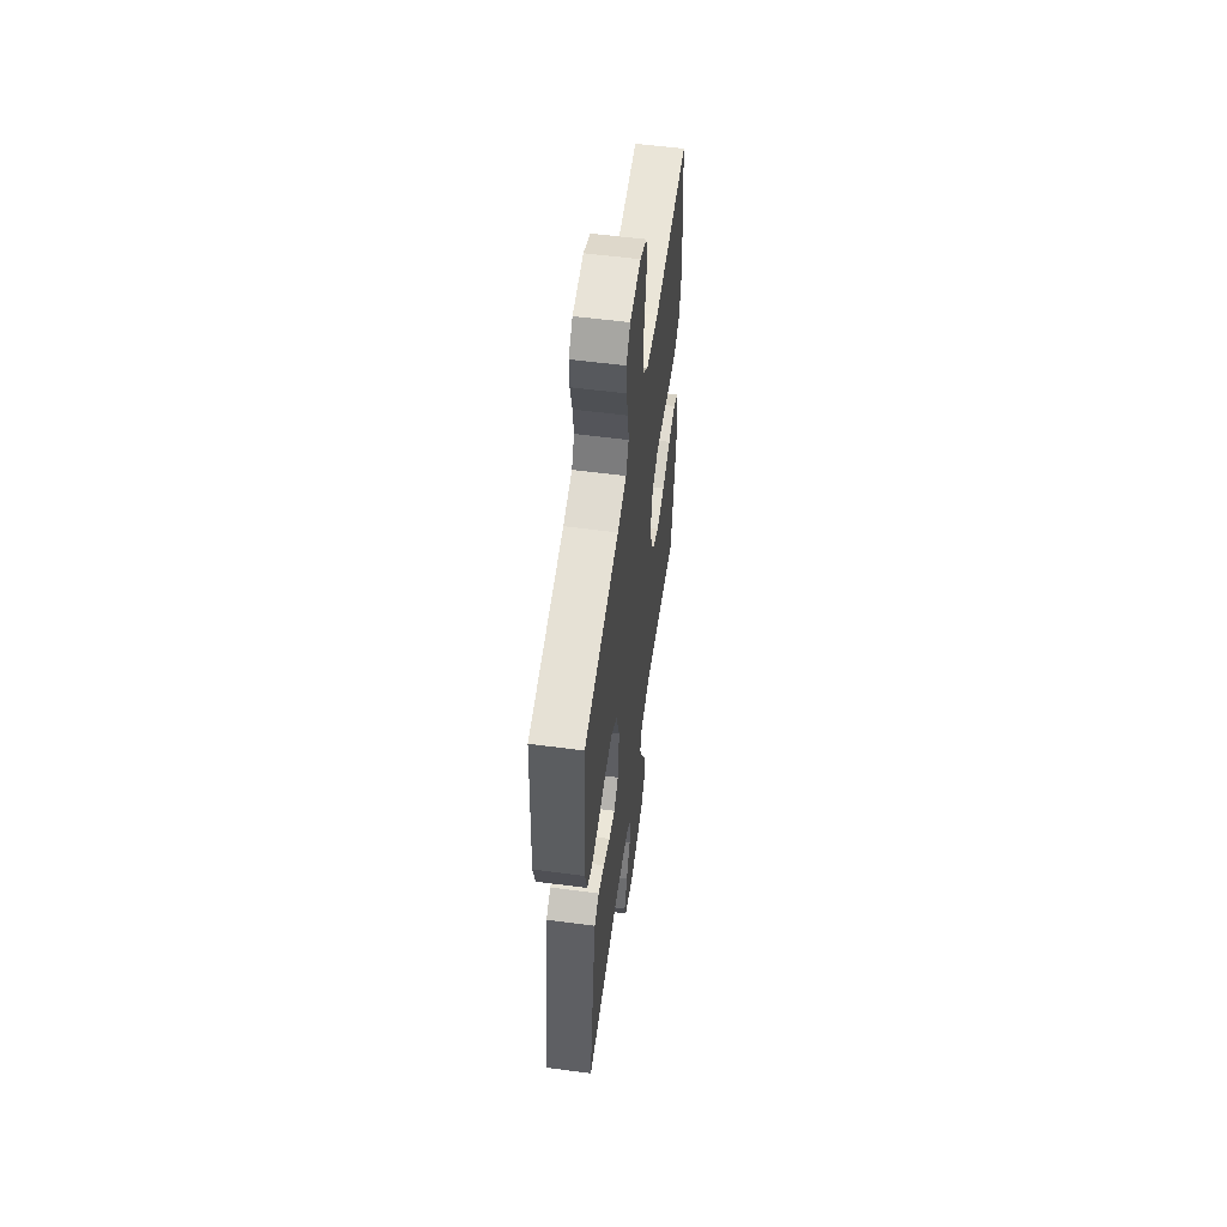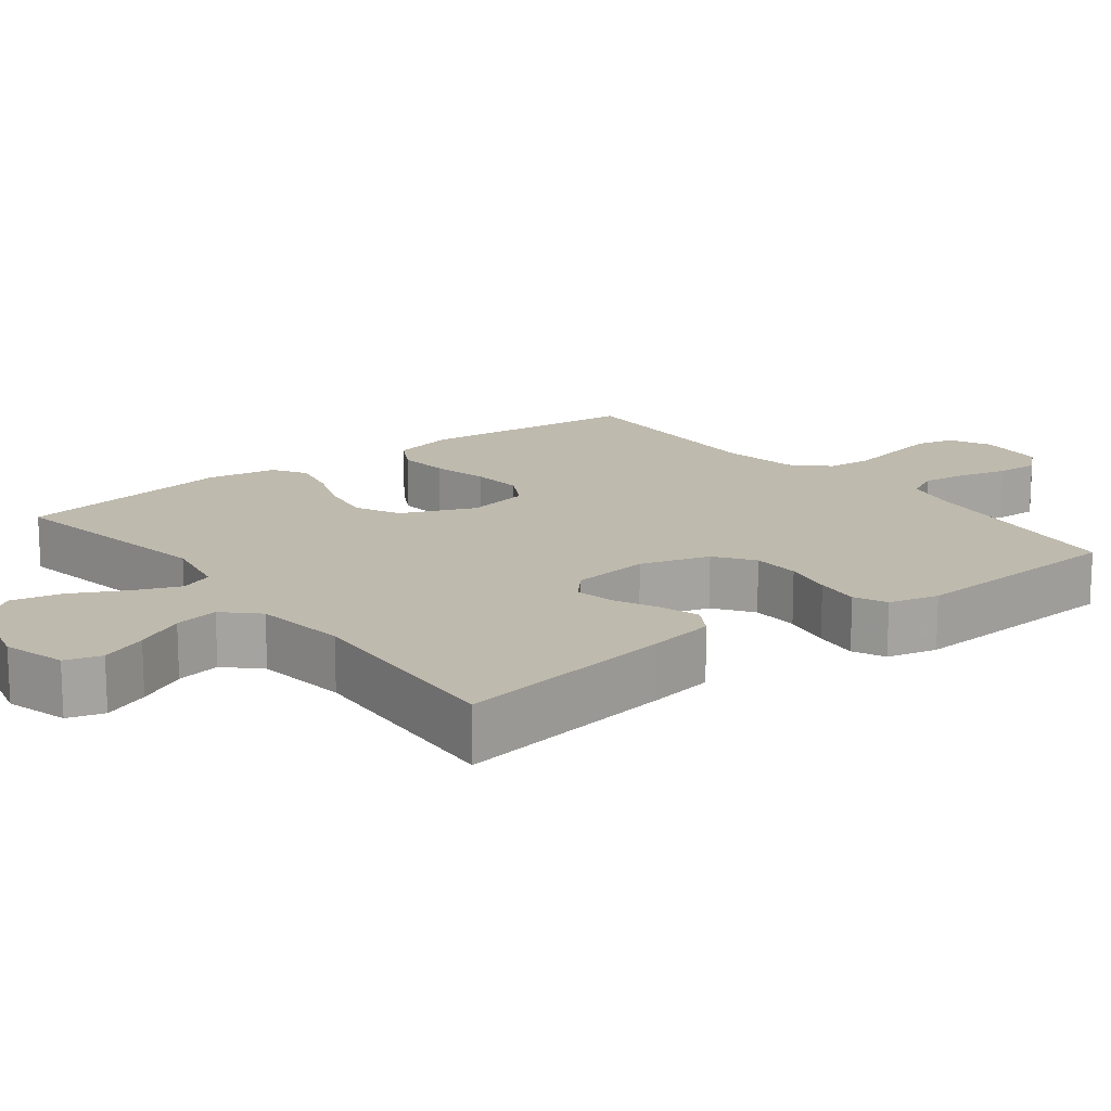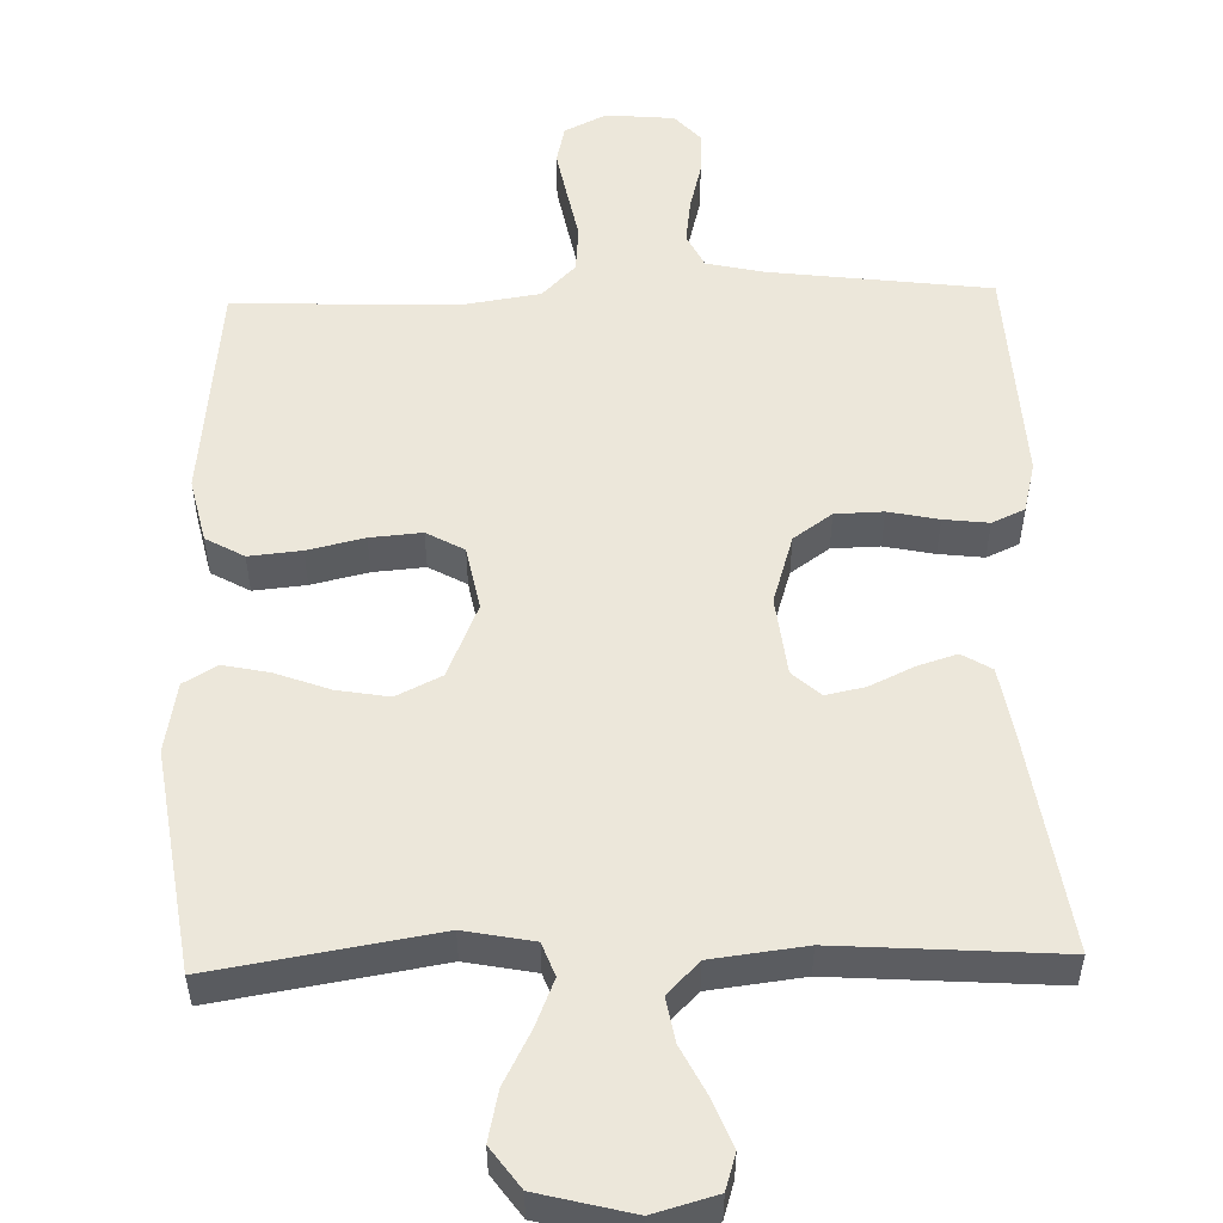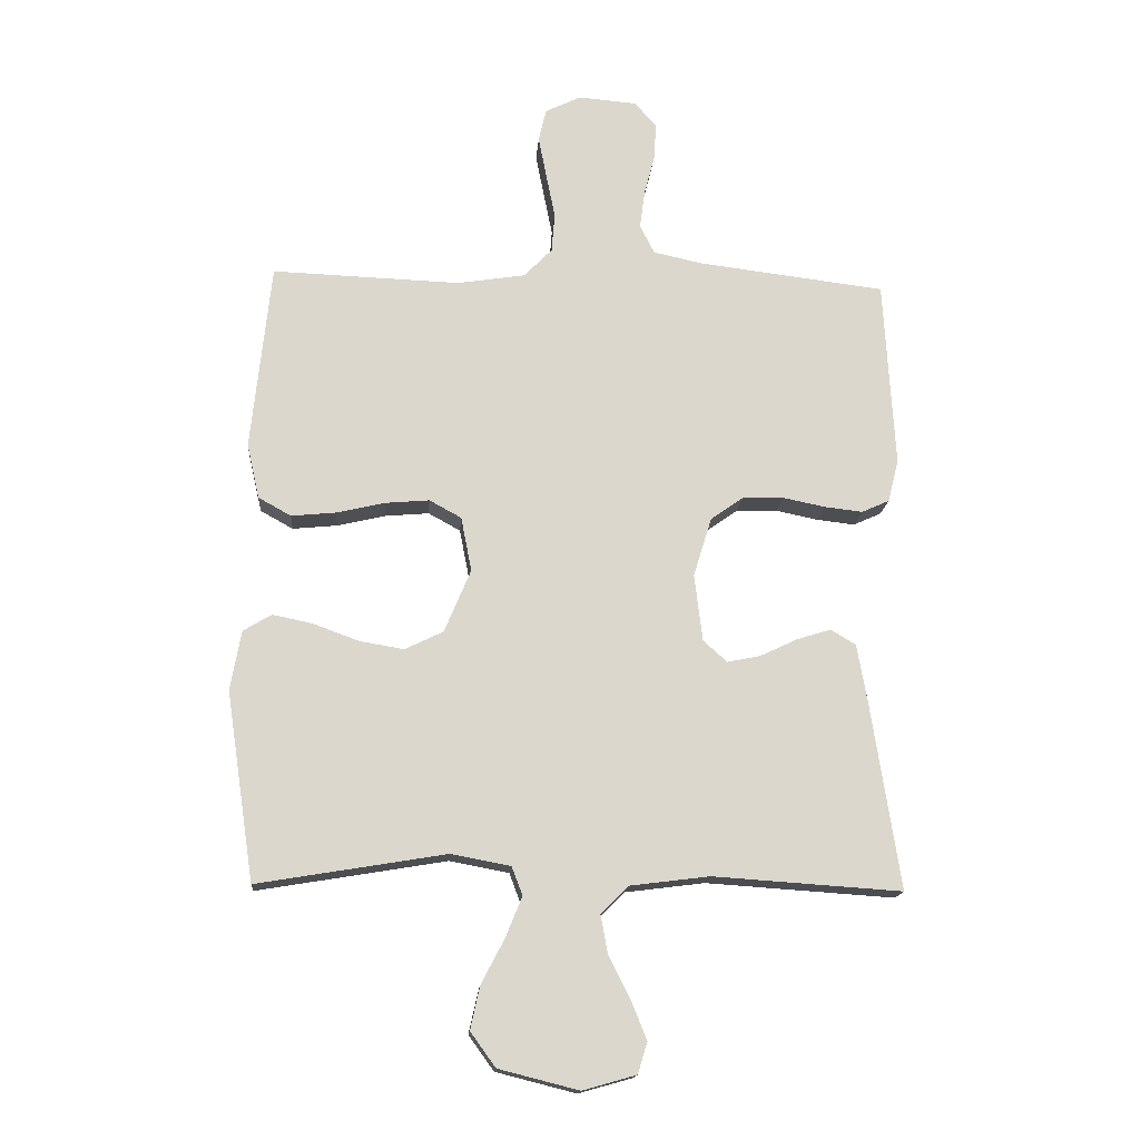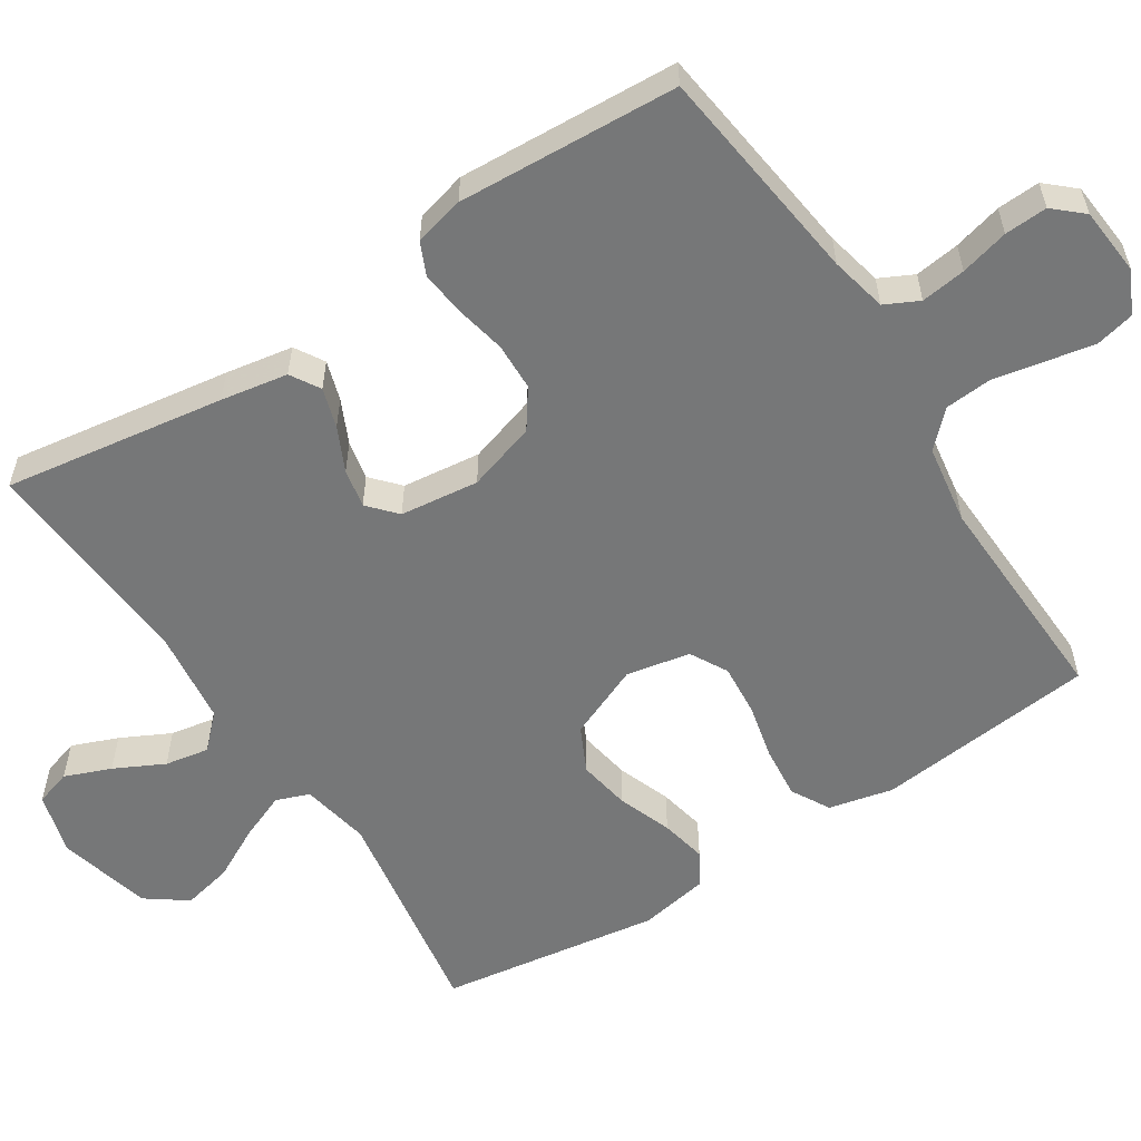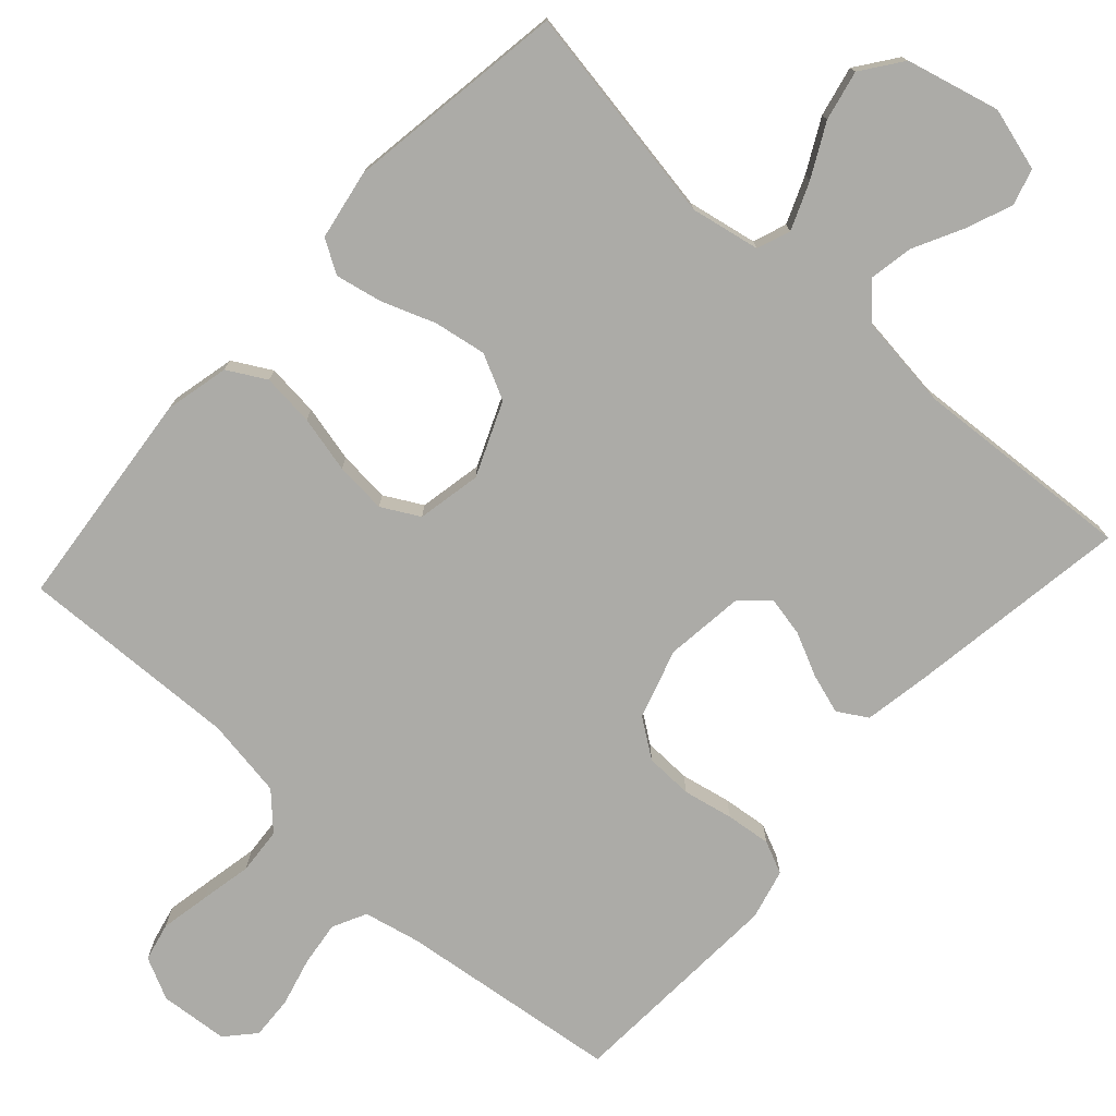
<metadata>
{"format":"obj","ext":"obj","renderer":"f3d","projection":"perspective","resolution":1024,"background":"white","views":[{"elev":57.0,"azim":-82.2,"up":"+Z"},{"elev":15.8,"azim":-127.8,"up":"+Y"},{"elev":53.5,"azim":178.5,"up":"+Y"},{"elev":-16.0,"azim":175.7,"up":"+Z"},{"elev":-57.0,"azim":-57.0,"up":"+Y"},{"elev":-76.2,"azim":137.8,"up":"+Y"}]}
</metadata>
<code>
v -0.5 0.07 -0.5
v -0.454 0.07 -0.2
v -0.438 0.07 -0.109
v -0.398 0.07 -0.085
v -0.344 0.07 -0.102
v -0.285 0.07 -0.13
v -0.232 0.07 -0.141
v -0.194 0.07 -0.107
v -0.181 0.07 0
v -0.21 0.07 0.094
v -0.262 0.07 0.131
v -0.327 0.07 0.133
v -0.395 0.07 0.119
v -0.456 0.07 0.112
v -0.5 0.07 0.132
v -0.517 0.07 0.2
v -0.5 0.07 0.5
v -0.2 0.07 0.537
v -0.123 0.07 0.554
v -0.1 0.07 0.6
v -0.108 0.07 0.661
v -0.125 0.07 0.727
v -0.128 0.07 0.785
v -0.093 0.07 0.824
v 0 0.07 0.832
v 0.057 0.07 0.804
v 0.069 0.07 0.752
v 0.056 0.07 0.685
v 0.042 0.07 0.615
v 0.047 0.07 0.552
v 0.092 0.07 0.506
v 0.2 0.07 0.489
v 0.5 0.07 0.5
v 0.531 0.07 0.2
v 0.511 0.07 0.113
v 0.459 0.07 0.084
v 0.388 0.07 0.091
v 0.311 0.07 0.109
v 0.241 0.07 0.115
v 0.19 0.07 0.087
v 0.173 0.07 0
v 0.215 0.07 -0.1
v 0.276 0.07 -0.13
v 0.347 0.07 -0.118
v 0.42 0.07 -0.091
v 0.483 0.07 -0.078
v 0.528 0.07 -0.105
v 0.545 0.07 -0.2
v 0.5 0.07 -0.5
v 0.2 0.07 -0.45
v 0.106 0.07 -0.468
v 0.089 0.07 -0.513
v 0.115 0.07 -0.577
v 0.152 0.07 -0.648
v 0.167 0.07 -0.716
v 0.127 0.07 -0.771
v 0 0.07 -0.803
v -0.085 0.07 -0.779
v -0.1 0.07 -0.73
v -0.075 0.07 -0.667
v -0.041 0.07 -0.6
v -0.03 0.07 -0.54
v -0.073 0.07 -0.496
v -0.2 0.07 -0.48
v -0.5 0 -0.5
v -0.454 0 -0.2
v -0.438 0 -0.109
v -0.398 0 -0.085
v -0.344 0 -0.102
v -0.285 0 -0.13
v -0.232 0 -0.141
v -0.194 0 -0.107
v -0.181 0 0
v -0.21 0 0.094
v -0.262 0 0.131
v -0.327 0 0.133
v -0.395 0 0.119
v -0.456 0 0.112
v -0.5 0 0.132
v -0.517 0 0.2
v -0.5 0 0.5
v -0.2 0 0.537
v -0.123 0 0.554
v -0.1 0 0.6
v -0.108 0 0.661
v -0.125 0 0.727
v -0.128 0 0.785
v -0.093 0 0.824
v 0 0 0.832
v 0.057 0 0.804
v 0.069 0 0.752
v 0.056 0 0.685
v 0.042 0 0.615
v 0.047 0 0.552
v 0.092 0 0.506
v 0.2 0 0.489
v 0.5 0 0.5
v 0.531 0 0.2
v 0.511 0 0.113
v 0.459 0 0.084
v 0.388 0 0.091
v 0.311 0 0.109
v 0.241 0 0.115
v 0.19 0 0.087
v 0.173 0 0
v 0.215 0 -0.1
v 0.276 0 -0.13
v 0.347 0 -0.118
v 0.42 0 -0.091
v 0.483 0 -0.078
v 0.528 0 -0.105
v 0.545 0 -0.2
v 0.5 0 -0.5
v 0.2 0 -0.45
v 0.106 0 -0.468
v 0.089 0 -0.513
v 0.115 0 -0.577
v 0.152 0 -0.648
v 0.167 0 -0.716
v 0.127 0 -0.771
v 0 0 -0.803
v -0.085 0 -0.779
v -0.1 0 -0.73
v -0.075 0 -0.667
v -0.041 0 -0.6
v -0.03 0 -0.54
v -0.073 0 -0.496
v -0.2 0 -0.48
f 59 60 61
f 58 59 61
f 57 58 61
f 56 57 61
f 55 56 61
f 54 55 61
f 53 54 61
f 52 53 61 62
f 51 52 62 63
f 48 49 50
f 47 48 50
f 46 47 50
f 45 46 50
f 44 45 50
f 51 63 64
f 50 51 64
f 44 50 64
f 43 44 64
f 36 37 38
f 35 36 38
f 34 35 38
f 33 34 38
f 32 33 38
f 31 32 38 39
f 30 31 39 40
f 27 28 29
f 26 27 29
f 25 26 29
f 24 25 29
f 23 24 29
f 22 23 29
f 21 22 29
f 20 21 29 30
f 30 40 41
f 20 30 41
f 19 20 41
f 16 17 18
f 15 16 18
f 14 15 18
f 13 14 18
f 12 13 18
f 11 12 18 19
f 4 5 6
f 3 4 6
f 2 3 6
f 1 2 6
f 64 1 6
f 64 6 7
f 64 7 8
f 43 64 8
f 42 43 8
f 19 41 42
f 11 19 42
f 10 11 42
f 9 10 42
f 8 9 42
f 125 124 123
f 125 123 122
f 125 122 121
f 125 121 120
f 125 120 119
f 125 119 118
f 125 118 117
f 126 125 117 116
f 127 126 116 115
f 114 113 112
f 114 112 111
f 114 111 110
f 114 110 109
f 114 109 108
f 128 127 115
f 128 115 114
f 128 114 108
f 128 108 107
f 102 101 100
f 102 100 99
f 102 99 98
f 102 98 97
f 102 97 96
f 103 102 96 95
f 104 103 95 94
f 93 92 91
f 93 91 90
f 93 90 89
f 93 89 88
f 93 88 87
f 93 87 86
f 93 86 85
f 94 93 85 84
f 105 104 94
f 105 94 84
f 105 84 83
f 82 81 80
f 82 80 79
f 82 79 78
f 82 78 77
f 82 77 76
f 83 82 76 75
f 70 69 68
f 70 68 67
f 70 67 66
f 70 66 65
f 70 65 128
f 71 70 128
f 72 71 128
f 72 128 107
f 72 107 106
f 106 105 83
f 106 83 75
f 106 75 74
f 106 74 73
f 106 73 72
f 1 65 66 2
f 2 66 67 3
f 3 67 68 4
f 4 68 69 5
f 5 69 70 6
f 6 70 71 7
f 7 71 72 8
f 8 72 73 9
f 9 73 74 10
f 10 74 75 11
f 11 75 76 12
f 12 76 77 13
f 13 77 78 14
f 14 78 79 15
f 15 79 80 16
f 16 80 81 17
f 17 81 82 18
f 18 82 83 19
f 19 83 84 20
f 20 84 85 21
f 21 85 86 22
f 22 86 87 23
f 23 87 88 24
f 24 88 89 25
f 25 89 90 26
f 26 90 91 27
f 27 91 92 28
f 28 92 93 29
f 29 93 94 30
f 30 94 95 31
f 31 95 96 32
f 32 96 97 33
f 33 97 98 34
f 34 98 99 35
f 35 99 100 36
f 36 100 101 37
f 37 101 102 38
f 38 102 103 39
f 39 103 104 40
f 40 104 105 41
f 41 105 106 42
f 42 106 107 43
f 43 107 108 44
f 44 108 109 45
f 45 109 110 46
f 46 110 111 47
f 47 111 112 48
f 48 112 113 49
f 49 113 114 50
f 50 114 115 51
f 51 115 116 52
f 52 116 117 53
f 53 117 118 54
f 54 118 119 55
f 55 119 120 56
f 56 120 121 57
f 57 121 122 58
f 58 122 123 59
f 59 123 124 60
f 60 124 125 61
f 61 125 126 62
f 62 126 127 63
f 63 127 128 64
f 64 128 65 1

</code>
